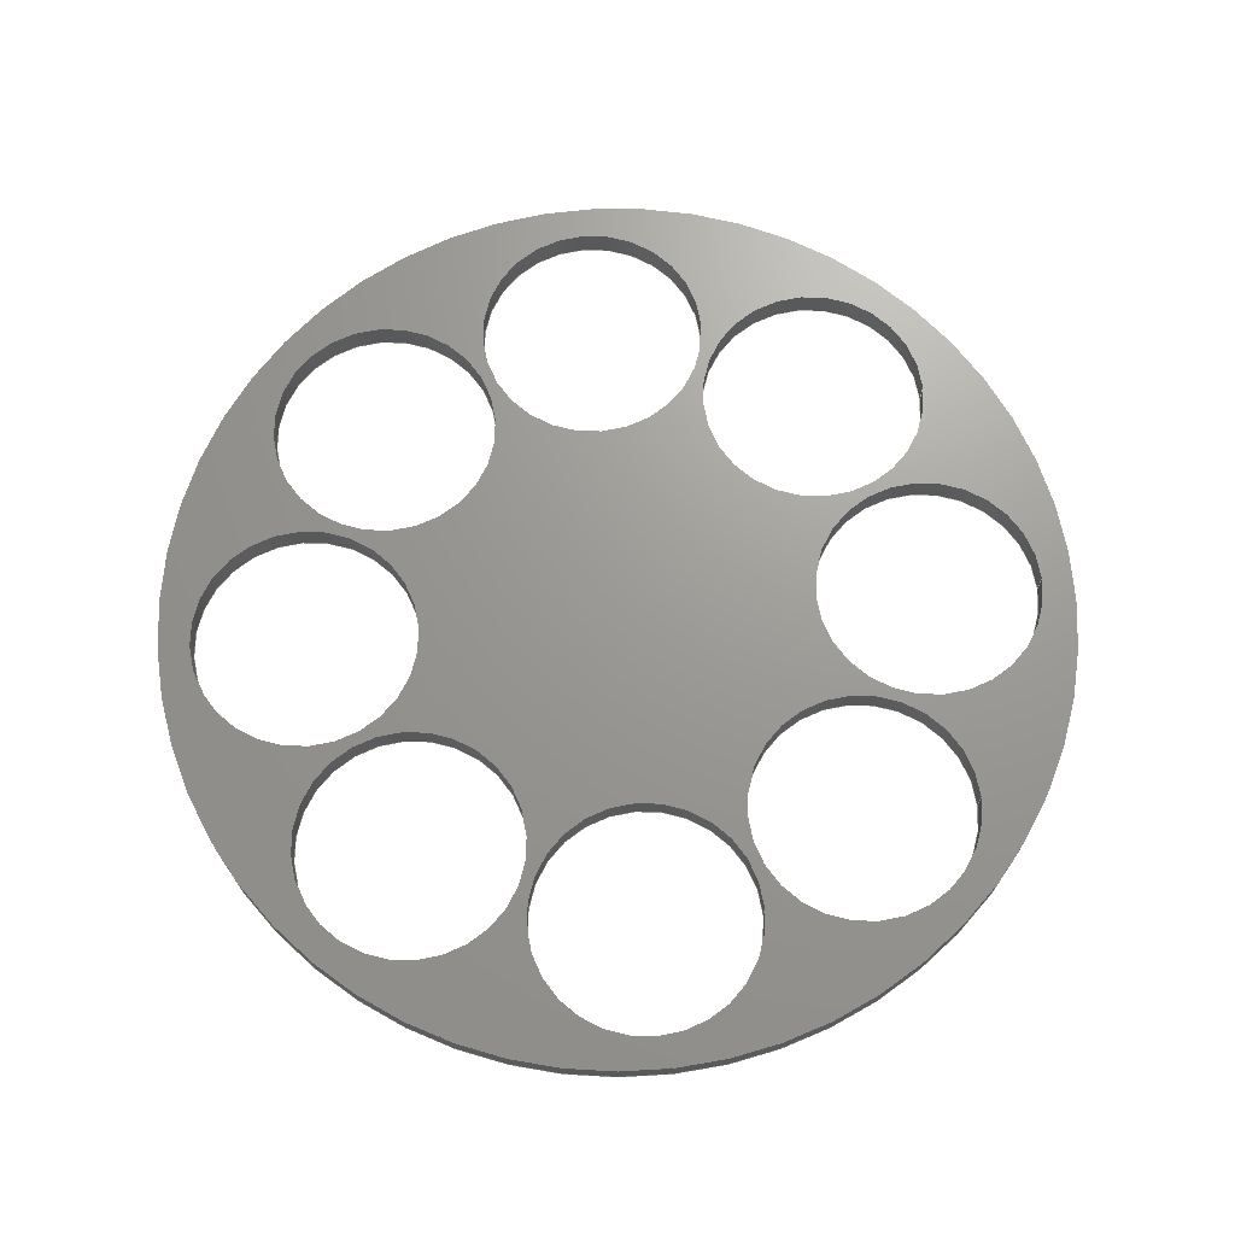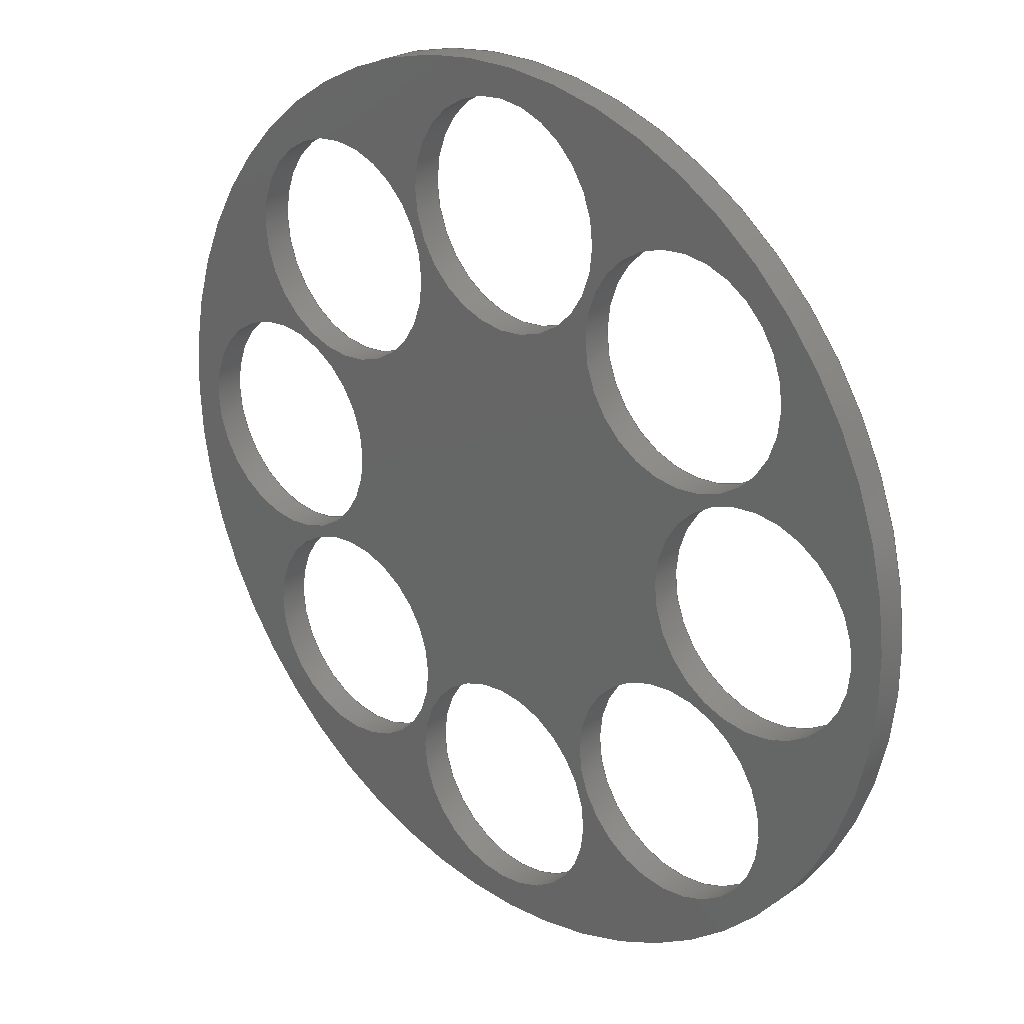
<metadata>
{"format":"step","ext":"stp","renderer":"f3d","projection":"perspective","resolution":1024,"background":"white","views":[{"elev":69.4,"azim":-4.9,"up":"+Z"},{"elev":26.9,"azim":43.6,"up":"+Y"}]}
</metadata>
<code>
ISO-10303-21;
DATA;
#1=MECHANICAL_DESIGN_GEOMETRIC_PRESENTATION_REPRESENTATION('',(#4),#398);
#2=SHAPE_REPRESENTATION_RELATIONSHIP('SRR','None',#405,#3);
#3=ADVANCED_BREP_SHAPE_REPRESENTATION('',(#5),#397);
#4=STYLED_ITEM('',(#414),#5);
#5=MANIFOLD_SOLID_BREP('Solid1',#217);
#6=FACE_BOUND('',#45,.T.);
#7=FACE_BOUND('',#46,.T.);
#8=FACE_BOUND('',#47,.T.);
#9=FACE_BOUND('',#48,.T.);
#10=FACE_BOUND('',#49,.T.);
#11=FACE_BOUND('',#50,.T.);
#12=FACE_BOUND('',#51,.T.);
#13=FACE_BOUND('',#52,.T.);
#14=FACE_BOUND('',#54,.T.);
#15=FACE_BOUND('',#55,.T.);
#16=FACE_BOUND('',#56,.T.);
#17=FACE_BOUND('',#57,.T.);
#18=FACE_BOUND('',#58,.T.);
#19=FACE_BOUND('',#59,.T.);
#20=FACE_BOUND('',#60,.T.);
#21=FACE_BOUND('',#61,.T.);
#22=PLANE('',#267);
#23=PLANE('',#268);
#24=FACE_OUTER_BOUND('',#35,.T.);
#25=FACE_OUTER_BOUND('',#36,.T.);
#26=FACE_OUTER_BOUND('',#37,.T.);
#27=FACE_OUTER_BOUND('',#38,.T.);
#28=FACE_OUTER_BOUND('',#39,.T.);
#29=FACE_OUTER_BOUND('',#40,.T.);
#30=FACE_OUTER_BOUND('',#41,.T.);
#31=FACE_OUTER_BOUND('',#42,.T.);
#32=FACE_OUTER_BOUND('',#43,.T.);
#33=FACE_OUTER_BOUND('',#44,.T.);
#34=FACE_OUTER_BOUND('',#53,.T.);
#35=EDGE_LOOP('',(#143,#144,#145,#146));
#36=EDGE_LOOP('',(#147,#148,#149,#150));
#37=EDGE_LOOP('',(#151,#152,#153,#154));
#38=EDGE_LOOP('',(#155,#156,#157,#158));
#39=EDGE_LOOP('',(#159,#160,#161,#162));
#40=EDGE_LOOP('',(#163,#164,#165,#166));
#41=EDGE_LOOP('',(#167,#168,#169,#170));
#42=EDGE_LOOP('',(#171,#172,#173,#174));
#43=EDGE_LOOP('',(#175,#176,#177,#178));
#44=EDGE_LOOP('',(#179));
#45=EDGE_LOOP('',(#180));
#46=EDGE_LOOP('',(#181));
#47=EDGE_LOOP('',(#182));
#48=EDGE_LOOP('',(#183));
#49=EDGE_LOOP('',(#184));
#50=EDGE_LOOP('',(#185));
#51=EDGE_LOOP('',(#186));
#52=EDGE_LOOP('',(#187));
#53=EDGE_LOOP('',(#188));
#54=EDGE_LOOP('',(#189));
#55=EDGE_LOOP('',(#190));
#56=EDGE_LOOP('',(#191));
#57=EDGE_LOOP('',(#192));
#58=EDGE_LOOP('',(#193));
#59=EDGE_LOOP('',(#194));
#60=EDGE_LOOP('',(#195));
#61=EDGE_LOOP('',(#196));
#62=LINE('',#343,#71);
#63=LINE('',#349,#72);
#64=LINE('',#355,#73);
#65=LINE('',#361,#74);
#66=LINE('',#367,#75);
#67=LINE('',#373,#76);
#68=LINE('',#379,#77);
#69=LINE('',#385,#78);
#70=LINE('',#391,#79);
#71=VECTOR('',#275,7.5);
#72=VECTOR('',#282,7.5);
#73=VECTOR('',#289,7.5);
#74=VECTOR('',#296,7.5);
#75=VECTOR('',#303,7.5);
#76=VECTOR('',#310,7.5);
#77=VECTOR('',#317,7.5);
#78=VECTOR('',#324,7.5);
#79=VECTOR('',#331,30);
#80=CIRCLE('',#241,7.5);
#81=CIRCLE('',#242,7.5);
#82=CIRCLE('',#244,7.5);
#83=CIRCLE('',#245,7.5);
#84=CIRCLE('',#247,7.5);
#85=CIRCLE('',#248,7.5);
#86=CIRCLE('',#250,7.5);
#87=CIRCLE('',#251,7.5);
#88=CIRCLE('',#253,7.5);
#89=CIRCLE('',#254,7.5);
#90=CIRCLE('',#256,7.5);
#91=CIRCLE('',#257,7.5);
#92=CIRCLE('',#259,7.5);
#93=CIRCLE('',#260,7.5);
#94=CIRCLE('',#262,7.5);
#95=CIRCLE('',#263,7.5);
#96=CIRCLE('',#265,30);
#97=CIRCLE('',#266,30);
#98=VERTEX_POINT('',#340);
#99=VERTEX_POINT('',#342);
#100=VERTEX_POINT('',#346);
#101=VERTEX_POINT('',#348);
#102=VERTEX_POINT('',#352);
#103=VERTEX_POINT('',#354);
#104=VERTEX_POINT('',#358);
#105=VERTEX_POINT('',#360);
#106=VERTEX_POINT('',#364);
#107=VERTEX_POINT('',#366);
#108=VERTEX_POINT('',#370);
#109=VERTEX_POINT('',#372);
#110=VERTEX_POINT('',#376);
#111=VERTEX_POINT('',#378);
#112=VERTEX_POINT('',#382);
#113=VERTEX_POINT('',#384);
#114=VERTEX_POINT('',#388);
#115=VERTEX_POINT('',#390);
#116=EDGE_CURVE('',#98,#98,#80,.T.);
#117=EDGE_CURVE('',#98,#99,#62,.T.);
#118=EDGE_CURVE('',#99,#99,#81,.T.);
#119=EDGE_CURVE('',#100,#100,#82,.T.);
#120=EDGE_CURVE('',#100,#101,#63,.T.);
#121=EDGE_CURVE('',#101,#101,#83,.T.);
#122=EDGE_CURVE('',#102,#102,#84,.T.);
#123=EDGE_CURVE('',#102,#103,#64,.T.);
#124=EDGE_CURVE('',#103,#103,#85,.T.);
#125=EDGE_CURVE('',#104,#104,#86,.T.);
#126=EDGE_CURVE('',#104,#105,#65,.T.);
#127=EDGE_CURVE('',#105,#105,#87,.T.);
#128=EDGE_CURVE('',#106,#106,#88,.T.);
#129=EDGE_CURVE('',#106,#107,#66,.T.);
#130=EDGE_CURVE('',#107,#107,#89,.T.);
#131=EDGE_CURVE('',#108,#108,#90,.T.);
#132=EDGE_CURVE('',#108,#109,#67,.T.);
#133=EDGE_CURVE('',#109,#109,#91,.T.);
#134=EDGE_CURVE('',#110,#110,#92,.T.);
#135=EDGE_CURVE('',#110,#111,#68,.T.);
#136=EDGE_CURVE('',#111,#111,#93,.T.);
#137=EDGE_CURVE('',#112,#112,#94,.T.);
#138=EDGE_CURVE('',#112,#113,#69,.T.);
#139=EDGE_CURVE('',#113,#113,#95,.T.);
#140=EDGE_CURVE('',#114,#114,#96,.T.);
#141=EDGE_CURVE('',#114,#115,#70,.T.);
#142=EDGE_CURVE('',#115,#115,#97,.T.);
#143=ORIENTED_EDGE('',*,*,#116,.F.);
#144=ORIENTED_EDGE('',*,*,#117,.T.);
#145=ORIENTED_EDGE('',*,*,#118,.T.);
#146=ORIENTED_EDGE('',*,*,#117,.F.);
#147=ORIENTED_EDGE('',*,*,#119,.F.);
#148=ORIENTED_EDGE('',*,*,#120,.T.);
#149=ORIENTED_EDGE('',*,*,#121,.T.);
#150=ORIENTED_EDGE('',*,*,#120,.F.);
#151=ORIENTED_EDGE('',*,*,#122,.F.);
#152=ORIENTED_EDGE('',*,*,#123,.T.);
#153=ORIENTED_EDGE('',*,*,#124,.T.);
#154=ORIENTED_EDGE('',*,*,#123,.F.);
#155=ORIENTED_EDGE('',*,*,#125,.F.);
#156=ORIENTED_EDGE('',*,*,#126,.T.);
#157=ORIENTED_EDGE('',*,*,#127,.T.);
#158=ORIENTED_EDGE('',*,*,#126,.F.);
#159=ORIENTED_EDGE('',*,*,#128,.F.);
#160=ORIENTED_EDGE('',*,*,#129,.T.);
#161=ORIENTED_EDGE('',*,*,#130,.T.);
#162=ORIENTED_EDGE('',*,*,#129,.F.);
#163=ORIENTED_EDGE('',*,*,#131,.F.);
#164=ORIENTED_EDGE('',*,*,#132,.T.);
#165=ORIENTED_EDGE('',*,*,#133,.T.);
#166=ORIENTED_EDGE('',*,*,#132,.F.);
#167=ORIENTED_EDGE('',*,*,#134,.F.);
#168=ORIENTED_EDGE('',*,*,#135,.T.);
#169=ORIENTED_EDGE('',*,*,#136,.T.);
#170=ORIENTED_EDGE('',*,*,#135,.F.);
#171=ORIENTED_EDGE('',*,*,#137,.F.);
#172=ORIENTED_EDGE('',*,*,#138,.T.);
#173=ORIENTED_EDGE('',*,*,#139,.T.);
#174=ORIENTED_EDGE('',*,*,#138,.F.);
#175=ORIENTED_EDGE('',*,*,#140,.F.);
#176=ORIENTED_EDGE('',*,*,#141,.T.);
#177=ORIENTED_EDGE('',*,*,#142,.T.);
#178=ORIENTED_EDGE('',*,*,#141,.F.);
#179=ORIENTED_EDGE('',*,*,#140,.T.);
#180=ORIENTED_EDGE('',*,*,#137,.T.);
#181=ORIENTED_EDGE('',*,*,#134,.T.);
#182=ORIENTED_EDGE('',*,*,#131,.T.);
#183=ORIENTED_EDGE('',*,*,#128,.T.);
#184=ORIENTED_EDGE('',*,*,#125,.T.);
#185=ORIENTED_EDGE('',*,*,#122,.T.);
#186=ORIENTED_EDGE('',*,*,#119,.T.);
#187=ORIENTED_EDGE('',*,*,#116,.T.);
#188=ORIENTED_EDGE('',*,*,#142,.F.);
#189=ORIENTED_EDGE('',*,*,#139,.F.);
#190=ORIENTED_EDGE('',*,*,#136,.F.);
#191=ORIENTED_EDGE('',*,*,#133,.F.);
#192=ORIENTED_EDGE('',*,*,#130,.F.);
#193=ORIENTED_EDGE('',*,*,#127,.F.);
#194=ORIENTED_EDGE('',*,*,#124,.F.);
#195=ORIENTED_EDGE('',*,*,#121,.F.);
#196=ORIENTED_EDGE('',*,*,#118,.F.);
#197=CYLINDRICAL_SURFACE('',#240,7.5);
#198=CYLINDRICAL_SURFACE('',#243,7.5);
#199=CYLINDRICAL_SURFACE('',#246,7.5);
#200=CYLINDRICAL_SURFACE('',#249,7.5);
#201=CYLINDRICAL_SURFACE('',#252,7.5);
#202=CYLINDRICAL_SURFACE('',#255,7.5);
#203=CYLINDRICAL_SURFACE('',#258,7.5);
#204=CYLINDRICAL_SURFACE('',#261,7.5);
#205=CYLINDRICAL_SURFACE('',#264,30);
#206=ADVANCED_FACE('',(#24),#197,.F.);
#207=ADVANCED_FACE('',(#25),#198,.F.);
#208=ADVANCED_FACE('',(#26),#199,.F.);
#209=ADVANCED_FACE('',(#27),#200,.F.);
#210=ADVANCED_FACE('',(#28),#201,.F.);
#211=ADVANCED_FACE('',(#29),#202,.F.);
#212=ADVANCED_FACE('',(#30),#203,.F.);
#213=ADVANCED_FACE('',(#31),#204,.F.);
#214=ADVANCED_FACE('',(#32),#205,.T.);
#215=ADVANCED_FACE('',(#33,#6,#7,#8,#9,#10,#11,#12,#13),#22,.T.);
#216=ADVANCED_FACE('',(#34,#14,#15,#16,#17,#18,#19,#20,#21),#23,.F.);
#217=CLOSED_SHELL('',(#206,#207,#208,#209,#210,#211,#212,#213,#214,#215,
#216));
#218=DERIVED_UNIT_ELEMENT(#221,1);
#219=DERIVED_UNIT_ELEMENT(#400,-3);
#220=DIMENSIONAL_EXPONENTS(1,0,0,0,0,0,0);
#221=(
CONVERSION_BASED_UNIT('gram',#223)
MASS_UNIT()
NAMED_UNIT(#220)
);
#222=(
MASS_UNIT()
NAMED_UNIT(*)
SI_UNIT(.KILO.,.GRAM.)
);
#223=MASS_MEASURE_WITH_UNIT(MASS_MEASURE(0.001),#222);
#224=DERIVED_UNIT((#218,#219));
#225=MEASURE_REPRESENTATION_ITEM('density measure',
POSITIVE_RATIO_MEASURE(1),#224);
#226=PROPERTY_DEFINITION_REPRESENTATION(#231,#228);
#227=PROPERTY_DEFINITION_REPRESENTATION(#232,#229);
#228=REPRESENTATION('material name',(#230),#397);
#229=REPRESENTATION('density',(#225),#397);
#230=DESCRIPTIVE_REPRESENTATION_ITEM('Generic','Generic');
#231=PROPERTY_DEFINITION('material property','material name',#407);
#232=PROPERTY_DEFINITION('material property','density of part',#407);
#233=DATE_TIME_ROLE('creation_date');
#234=APPLIED_DATE_AND_TIME_ASSIGNMENT(#235,#233,(#407));
#235=DATE_AND_TIME(#236,#237);
#236=CALENDAR_DATE(2023,21,7);
#237=LOCAL_TIME(0,0,0,#238);
#238=COORDINATED_UNIVERSAL_TIME_OFFSET(0,0,.BEHIND.);
#239=AXIS2_PLACEMENT_3D('placement',#338,#269,#270);
#240=AXIS2_PLACEMENT_3D('',#339,#271,#272);
#241=AXIS2_PLACEMENT_3D('',#341,#273,#274);
#242=AXIS2_PLACEMENT_3D('',#344,#276,#277);
#243=AXIS2_PLACEMENT_3D('',#345,#278,#279);
#244=AXIS2_PLACEMENT_3D('',#347,#280,#281);
#245=AXIS2_PLACEMENT_3D('',#350,#283,#284);
#246=AXIS2_PLACEMENT_3D('',#351,#285,#286);
#247=AXIS2_PLACEMENT_3D('',#353,#287,#288);
#248=AXIS2_PLACEMENT_3D('',#356,#290,#291);
#249=AXIS2_PLACEMENT_3D('',#357,#292,#293);
#250=AXIS2_PLACEMENT_3D('',#359,#294,#295);
#251=AXIS2_PLACEMENT_3D('',#362,#297,#298);
#252=AXIS2_PLACEMENT_3D('',#363,#299,#300);
#253=AXIS2_PLACEMENT_3D('',#365,#301,#302);
#254=AXIS2_PLACEMENT_3D('',#368,#304,#305);
#255=AXIS2_PLACEMENT_3D('',#369,#306,#307);
#256=AXIS2_PLACEMENT_3D('',#371,#308,#309);
#257=AXIS2_PLACEMENT_3D('',#374,#311,#312);
#258=AXIS2_PLACEMENT_3D('',#375,#313,#314);
#259=AXIS2_PLACEMENT_3D('',#377,#315,#316);
#260=AXIS2_PLACEMENT_3D('',#380,#318,#319);
#261=AXIS2_PLACEMENT_3D('',#381,#320,#321);
#262=AXIS2_PLACEMENT_3D('',#383,#322,#323);
#263=AXIS2_PLACEMENT_3D('',#386,#325,#326);
#264=AXIS2_PLACEMENT_3D('',#387,#327,#328);
#265=AXIS2_PLACEMENT_3D('',#389,#329,#330);
#266=AXIS2_PLACEMENT_3D('',#392,#332,#333);
#267=AXIS2_PLACEMENT_3D('',#393,#334,#335);
#268=AXIS2_PLACEMENT_3D('',#394,#336,#337);
#269=DIRECTION('axis',(0,0,1));
#270=DIRECTION('refdir',(1,0,0));
#271=DIRECTION('center_axis',(0,0,1));
#272=DIRECTION('ref_axis',(-1,0,0));
#273=DIRECTION('center_axis',(0,0,-1));
#274=DIRECTION('ref_axis',(-1,0,0));
#275=DIRECTION('',(0,0,-1));
#276=DIRECTION('center_axis',(0,0,-1));
#277=DIRECTION('ref_axis',(-1,0,0));
#278=DIRECTION('center_axis',(0,0,1));
#279=DIRECTION('ref_axis',(-1,0,0));
#280=DIRECTION('center_axis',(0,0,-1));
#281=DIRECTION('ref_axis',(-1,0,0));
#282=DIRECTION('',(0,0,-1));
#283=DIRECTION('center_axis',(0,0,-1));
#284=DIRECTION('ref_axis',(-1,0,0));
#285=DIRECTION('center_axis',(0,0,1));
#286=DIRECTION('ref_axis',(-1,0,0));
#287=DIRECTION('center_axis',(0,0,-1));
#288=DIRECTION('ref_axis',(-1,0,0));
#289=DIRECTION('',(0,0,-1));
#290=DIRECTION('center_axis',(0,0,-1));
#291=DIRECTION('ref_axis',(-1,0,0));
#292=DIRECTION('center_axis',(0,0,1));
#293=DIRECTION('ref_axis',(-1,0,0));
#294=DIRECTION('center_axis',(0,0,-1));
#295=DIRECTION('ref_axis',(-1,0,0));
#296=DIRECTION('',(0,0,-1));
#297=DIRECTION('center_axis',(0,0,-1));
#298=DIRECTION('ref_axis',(-1,0,0));
#299=DIRECTION('center_axis',(0,0,1));
#300=DIRECTION('ref_axis',(-1,0,0));
#301=DIRECTION('center_axis',(0,0,-1));
#302=DIRECTION('ref_axis',(-1,0,0));
#303=DIRECTION('',(0,0,-1));
#304=DIRECTION('center_axis',(0,0,-1));
#305=DIRECTION('ref_axis',(-1,0,0));
#306=DIRECTION('center_axis',(0,0,1));
#307=DIRECTION('ref_axis',(-1,0,0));
#308=DIRECTION('center_axis',(0,0,-1));
#309=DIRECTION('ref_axis',(-1,0,0));
#310=DIRECTION('',(0,0,-1));
#311=DIRECTION('center_axis',(0,0,-1));
#312=DIRECTION('ref_axis',(-1,0,0));
#313=DIRECTION('center_axis',(0,0,1));
#314=DIRECTION('ref_axis',(-1,0,0));
#315=DIRECTION('center_axis',(0,0,-1));
#316=DIRECTION('ref_axis',(-1,0,0));
#317=DIRECTION('',(0,0,-1));
#318=DIRECTION('center_axis',(0,0,-1));
#319=DIRECTION('ref_axis',(-1,0,0));
#320=DIRECTION('center_axis',(0,0,1));
#321=DIRECTION('ref_axis',(-1,0,0));
#322=DIRECTION('center_axis',(0,0,-1));
#323=DIRECTION('ref_axis',(-1,0,0));
#324=DIRECTION('',(0,0,-1));
#325=DIRECTION('center_axis',(0,0,-1));
#326=DIRECTION('ref_axis',(-1,0,0));
#327=DIRECTION('center_axis',(0,0,1));
#328=DIRECTION('ref_axis',(1,0,0));
#329=DIRECTION('center_axis',(0,0,1));
#330=DIRECTION('ref_axis',(1,0,0));
#331=DIRECTION('',(0,0,-1));
#332=DIRECTION('center_axis',(0,0,1));
#333=DIRECTION('ref_axis',(1,0,0));
#334=DIRECTION('center_axis',(0,0,1));
#335=DIRECTION('ref_axis',(1,0,0));
#336=DIRECTION('center_axis',(0,0,1));
#337=DIRECTION('ref_axis',(1,0,0));
#338=CARTESIAN_POINT('',(0,0,0));
#339=CARTESIAN_POINT('Origin',(-20.5,0,0));
#340=CARTESIAN_POINT('',(-13,9.185e-16,2));
#341=CARTESIAN_POINT('Origin',(-20.5,0,2));
#342=CARTESIAN_POINT('',(-13,9.185e-16,0));
#343=CARTESIAN_POINT('',(-13,9.185e-16,0));
#344=CARTESIAN_POINT('Origin',(-20.5,0,0));
#345=CARTESIAN_POINT('Origin',(-14.5,-14.5,0));
#346=CARTESIAN_POINT('',(-6.996,-14.5,2));
#347=CARTESIAN_POINT('Origin',(-14.5,-14.5,2));
#348=CARTESIAN_POINT('',(-6.996,-14.5,0));
#349=CARTESIAN_POINT('',(-6.996,-14.5,0));
#350=CARTESIAN_POINT('Origin',(-14.5,-14.5,0));
#351=CARTESIAN_POINT('Origin',(-1.255e-15,-20.5,0));
#352=CARTESIAN_POINT('',(7.5,-20.5,2));
#353=CARTESIAN_POINT('Origin',(-1.255e-15,-20.5,2));
#354=CARTESIAN_POINT('',(7.5,-20.5,0));
#355=CARTESIAN_POINT('',(7.5,-20.5,0));
#356=CARTESIAN_POINT('Origin',(-1.255e-15,-20.5,0));
#357=CARTESIAN_POINT('Origin',(14.5,-14.5,0));
#358=CARTESIAN_POINT('',(22,-14.5,2));
#359=CARTESIAN_POINT('Origin',(14.5,-14.5,2));
#360=CARTESIAN_POINT('',(22,-14.5,0));
#361=CARTESIAN_POINT('',(22,-14.5,0));
#362=CARTESIAN_POINT('Origin',(14.5,-14.5,0));
#363=CARTESIAN_POINT('Origin',(20.5,-2.511e-15,0));
#364=CARTESIAN_POINT('',(28,-1.592e-15,2));
#365=CARTESIAN_POINT('Origin',(20.5,-2.511e-15,2));
#366=CARTESIAN_POINT('',(28,-1.592e-15,0));
#367=CARTESIAN_POINT('',(28,-1.592e-15,0));
#368=CARTESIAN_POINT('Origin',(20.5,-2.511e-15,0));
#369=CARTESIAN_POINT('Origin',(14.5,14.5,0));
#370=CARTESIAN_POINT('',(22,14.5,2));
#371=CARTESIAN_POINT('Origin',(14.5,14.5,2));
#372=CARTESIAN_POINT('',(22,14.5,0));
#373=CARTESIAN_POINT('',(22,14.5,0));
#374=CARTESIAN_POINT('Origin',(14.5,14.5,0));
#375=CARTESIAN_POINT('Origin',(3.766e-15,20.5,0));
#376=CARTESIAN_POINT('',(7.5,20.5,2));
#377=CARTESIAN_POINT('Origin',(3.766e-15,20.5,2));
#378=CARTESIAN_POINT('',(7.5,20.5,0));
#379=CARTESIAN_POINT('',(7.5,20.5,0));
#380=CARTESIAN_POINT('Origin',(3.766e-15,20.5,0));
#381=CARTESIAN_POINT('Origin',(-14.5,14.5,0));
#382=CARTESIAN_POINT('',(-6.996,14.5,2));
#383=CARTESIAN_POINT('Origin',(-14.5,14.5,2));
#384=CARTESIAN_POINT('',(-6.996,14.5,0));
#385=CARTESIAN_POINT('',(-6.996,14.5,0));
#386=CARTESIAN_POINT('Origin',(-14.5,14.5,0));
#387=CARTESIAN_POINT('Origin',(0,0,0));
#388=CARTESIAN_POINT('',(-30,-3.674e-15,2));
#389=CARTESIAN_POINT('Origin',(0,0,2));
#390=CARTESIAN_POINT('',(-30,-3.674e-15,0));
#391=CARTESIAN_POINT('',(-30,-3.674e-15,0));
#392=CARTESIAN_POINT('Origin',(0,0,0));
#393=CARTESIAN_POINT('Origin',(0,0,2));
#394=CARTESIAN_POINT('Origin',(0,0,0));
#395=UNCERTAINTY_MEASURE_WITH_UNIT(LENGTH_MEASURE(0.01),#399,
'DISTANCE_ACCURACY_VALUE',
'Maximum model space distance between geometric entities at asserted c
onnectivities');
#396=UNCERTAINTY_MEASURE_WITH_UNIT(LENGTH_MEASURE(0.01),#399,
'DISTANCE_ACCURACY_VALUE',
'Maximum model space distance between geometric entities at asserted c
onnectivities');
#397=(
GEOMETRIC_REPRESENTATION_CONTEXT(3)
GLOBAL_UNCERTAINTY_ASSIGNED_CONTEXT((#395))
GLOBAL_UNIT_ASSIGNED_CONTEXT((#399,#401,#402))
REPRESENTATION_CONTEXT('','3D')
);
#398=(
GEOMETRIC_REPRESENTATION_CONTEXT(3)
GLOBAL_UNCERTAINTY_ASSIGNED_CONTEXT((#396))
GLOBAL_UNIT_ASSIGNED_CONTEXT((#399,#401,#402))
REPRESENTATION_CONTEXT('','3D')
);
#399=(
LENGTH_UNIT()
NAMED_UNIT(*)
SI_UNIT(.MILLI.,.METRE.)
);
#400=(
LENGTH_UNIT()
NAMED_UNIT(*)
SI_UNIT(.CENTI.,.METRE.)
);
#401=(
NAMED_UNIT(*)
PLANE_ANGLE_UNIT()
SI_UNIT($,.RADIAN.)
);
#402=(
NAMED_UNIT(*)
SI_UNIT($,.STERADIAN.)
SOLID_ANGLE_UNIT()
);
#403=SHAPE_DEFINITION_REPRESENTATION(#404,#405);
#404=PRODUCT_DEFINITION_SHAPE('',$,#407);
#405=SHAPE_REPRESENTATION('',(#239),#397);
#406=PRODUCT_DEFINITION_CONTEXT('part definition',#411,'design');
#407=PRODUCT_DEFINITION('locating','locating',#408,#406);
#408=PRODUCT_DEFINITION_FORMATION('',$,#413);
#409=PRODUCT_RELATED_PRODUCT_CATEGORY('locating','locating',(#413));
#410=APPLICATION_PROTOCOL_DEFINITION('international standard',
'automotive_design',2009,#411);
#411=APPLICATION_CONTEXT(
'Core Data for Automotive Mechanical Design Process');
#412=PRODUCT_CONTEXT('part definition',#411,'mechanical');
#413=PRODUCT('locating','locating',$,(#412));
#414=PRESENTATION_STYLE_ASSIGNMENT((#415));
#415=SURFACE_STYLE_USAGE(.BOTH.,#418);
#416=SURFACE_STYLE_RENDERING_WITH_PROPERTIES($,#422,(#417));
#417=SURFACE_STYLE_TRANSPARENT(0);
#418=SURFACE_SIDE_STYLE('',(#419,#416));
#419=SURFACE_STYLE_FILL_AREA(#420);
#420=FILL_AREA_STYLE('',(#421));
#421=FILL_AREA_STYLE_COLOUR('',#422);
#422=COLOUR_RGB('',0.749,0.749,0.749);
ENDSEC;
END-ISO-10303-21;

</code>
